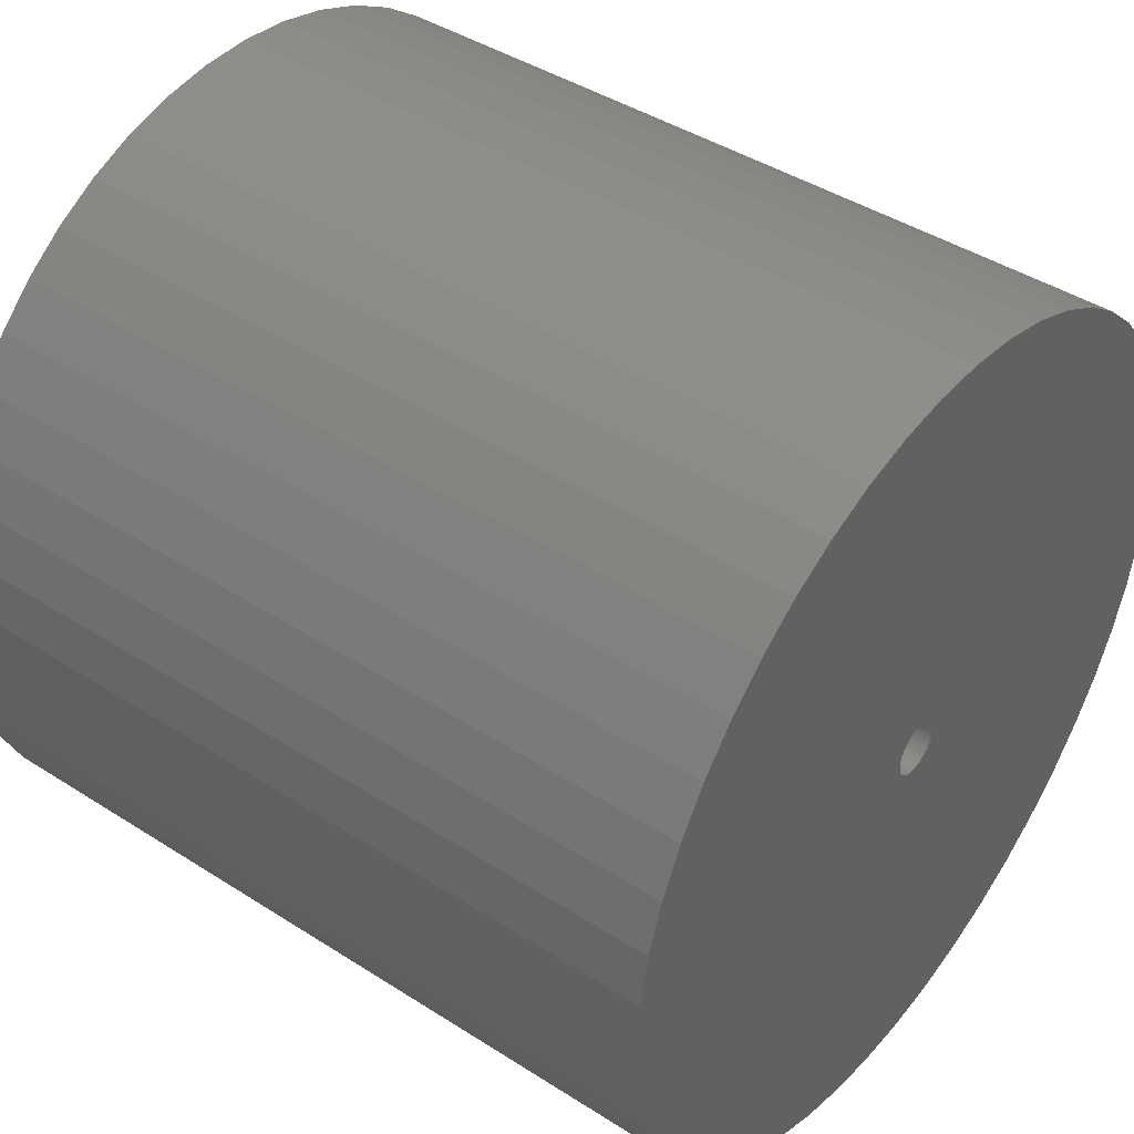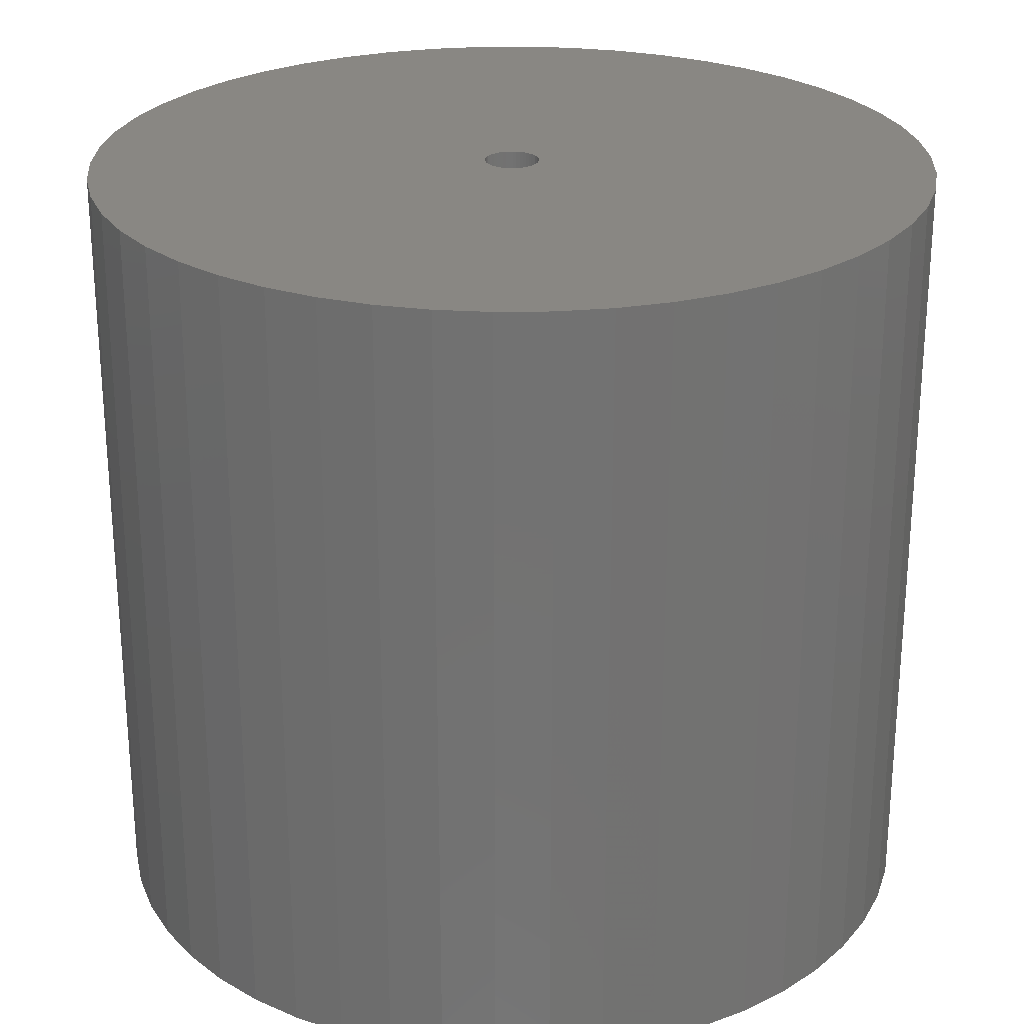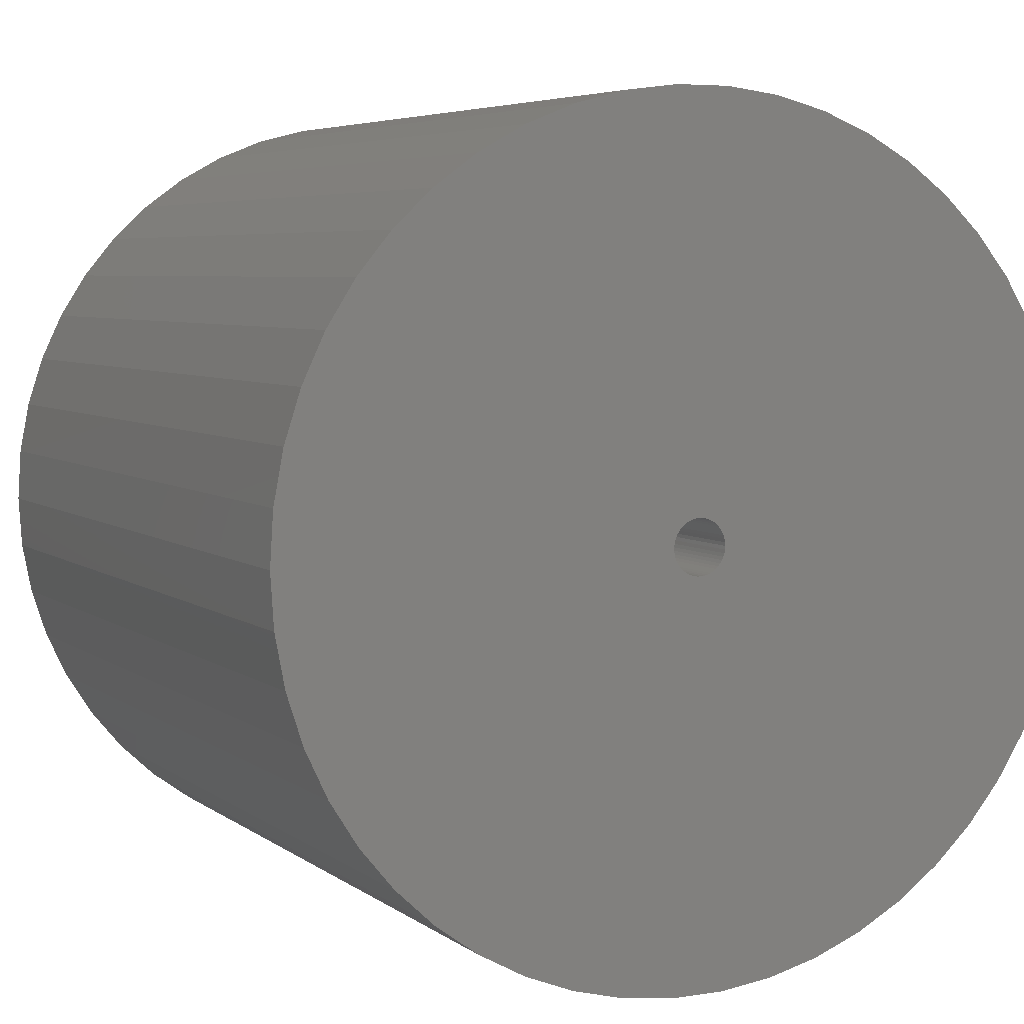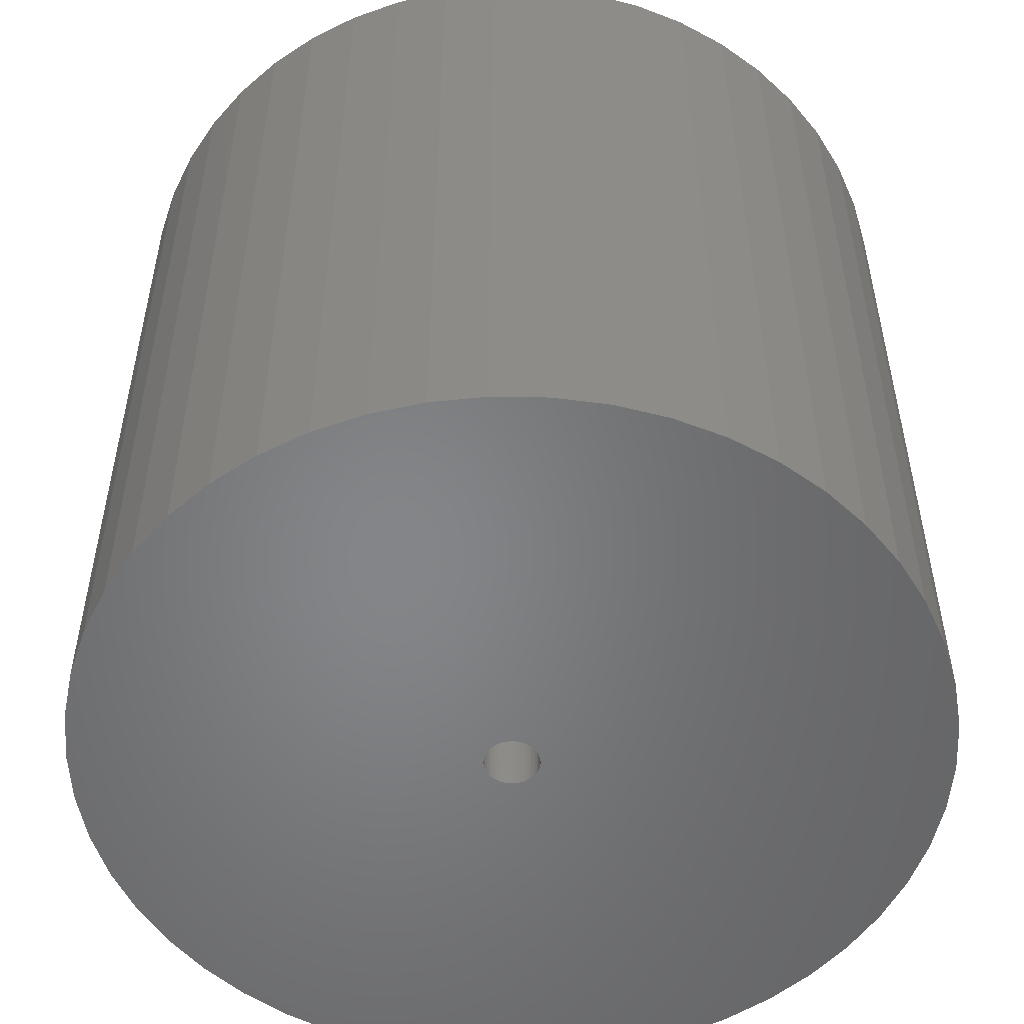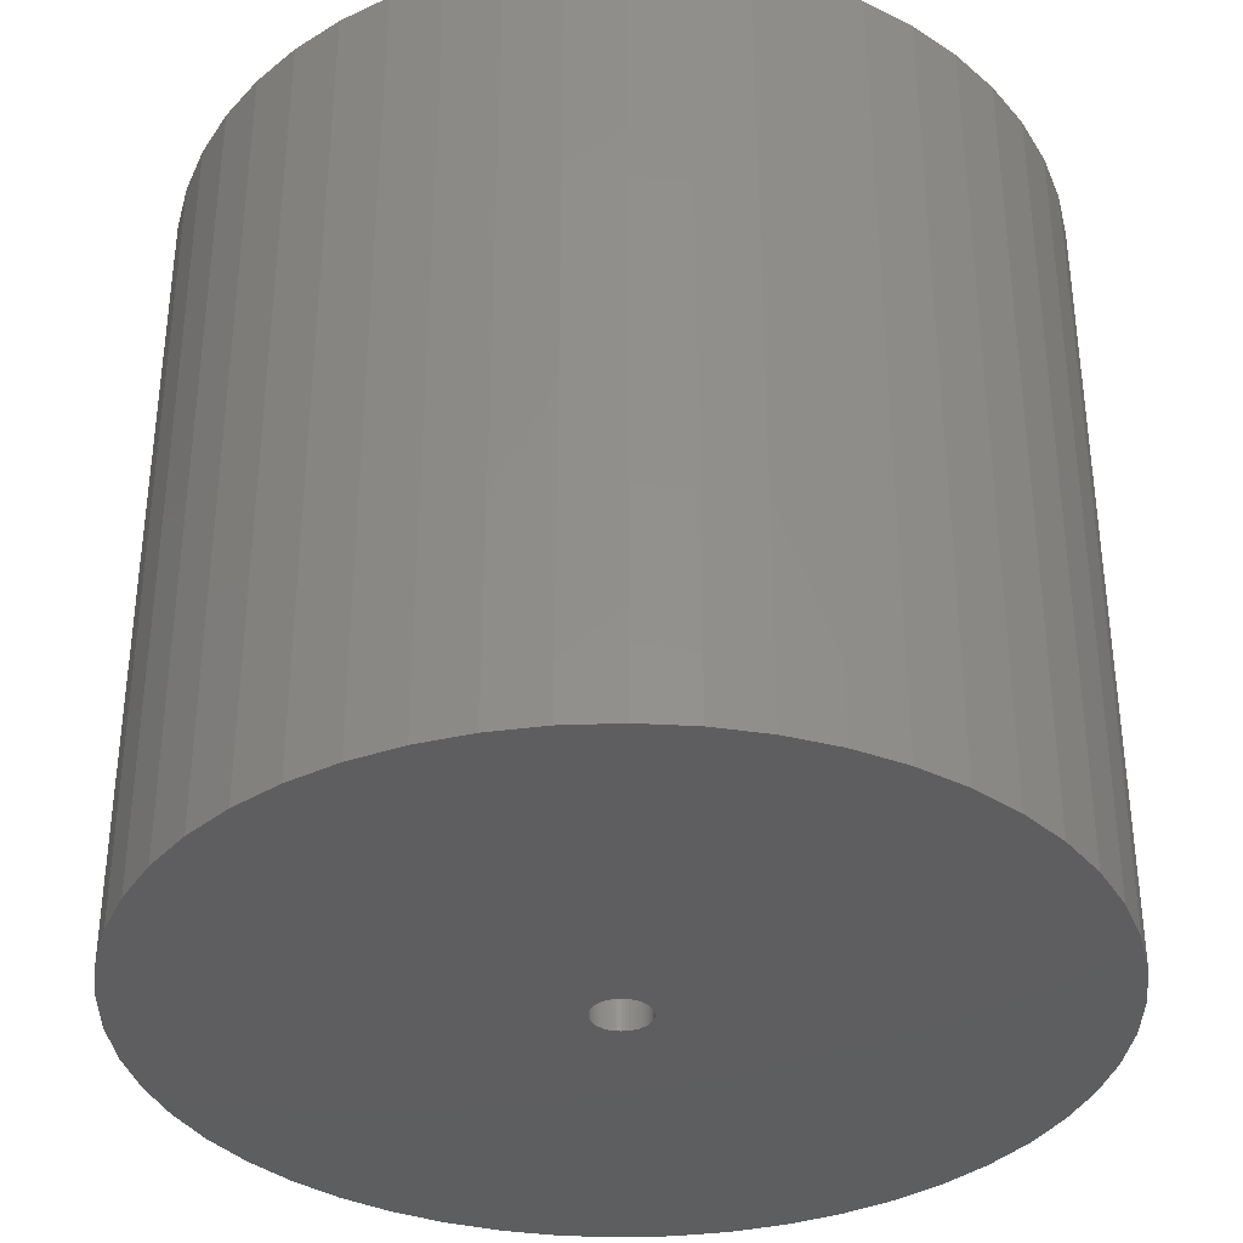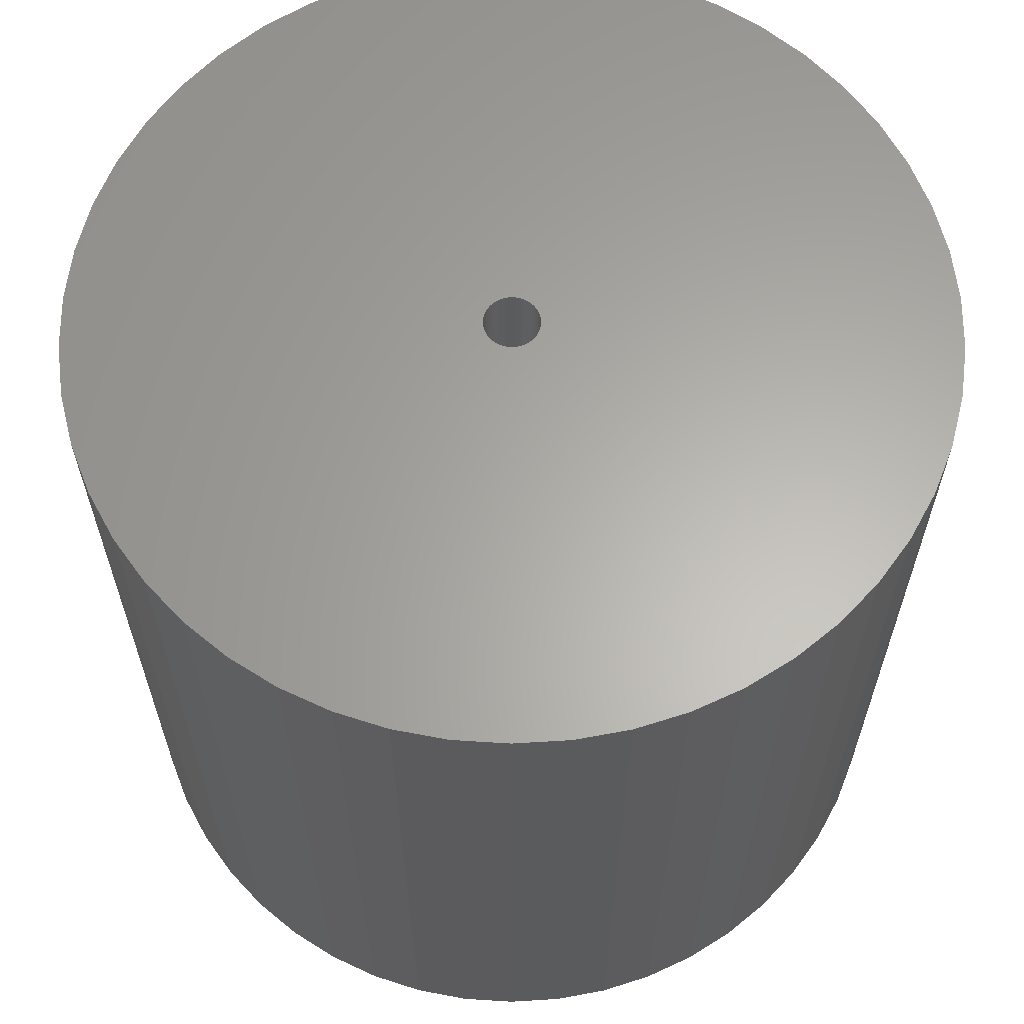
<metadata>
{"format":"stl","ext":"stl","renderer":"f3d","projection":"perspective","resolution":1024,"background":"white","views":[{"elev":42.9,"azim":-52.7,"up":"+Y"},{"elev":25.6,"azim":-87.8,"up":"+Z"},{"elev":5.3,"azim":-26.2,"up":"+Y"},{"elev":-52.7,"azim":63.9,"up":"+Z"},{"elev":-35.8,"azim":-169.9,"up":"+Z"},{"elev":63.1,"azim":-118.7,"up":"+Z"}]}
</metadata>
<code>
# stl→obj: 200 verts, 400 faces
v 21 0 19.5
v 20.83 2.632 -19.5
v 20.83 2.632 19.5
v 21 0 -19.5
v -21 0 -19.5
v -20.83 2.632 19.5
v -20.83 2.632 -19.5
v -21 0 19.5
v 1.319 20.96 -19.5
v -1.319 20.96 19.5
v 1.319 20.96 19.5
v -1.319 20.96 -19.5
v 15.31 14.38 -19.5
v 13.39 16.18 19.5
v 15.31 14.38 19.5
v 13.39 16.18 -19.5
v -13.39 16.18 -19.5
v -15.31 14.38 19.5
v -13.39 16.18 19.5
v -15.31 14.38 -19.5
v -6.489 19.97 -19.5
v -8.941 19 19.5
v -6.489 19.97 19.5
v -8.941 19 -19.5
v 19.53 7.731 19.5
v 18.4 10.12 -19.5
v 18.4 10.12 19.5
v 19.53 7.731 -19.5
v 20.34 5.222 -19.5
v 20.34 5.222 19.5
v 8.941 19 -19.5
v 6.489 19.97 19.5
v 8.941 19 19.5
v 6.489 19.97 -19.5
v 11.25 17.73 19.5
v 11.25 17.73 -19.5
v -19.53 7.731 -19.5
v -18.4 10.12 19.5
v -18.4 10.12 -19.5
v -19.53 7.731 19.5
v -16.99 12.34 19.5
v -16.99 12.34 -19.5
v -20.34 5.222 -19.5
v -20.34 5.222 19.5
v -11.25 17.73 -19.5
v -11.25 17.73 19.5
v -3.935 20.63 19.5
v -3.935 20.63 -19.5
v 20.83 -2.632 19.5
v 20.83 -2.632 -19.5
v -18.4 -10.12 -19.5
v -19.53 -7.731 19.5
v -19.53 -7.731 -19.5
v -18.4 -10.12 19.5
v 1.319 -20.96 -19.5
v 3.935 -20.63 19.5
v 1.319 -20.96 19.5
v 3.935 -20.63 -19.5
v 16.99 12.34 19.5
v 16.99 12.34 -19.5
v 3.935 20.63 19.5
v 3.935 20.63 -19.5
v 19.53 -7.731 19.5
v 20.34 -5.222 -19.5
v 20.34 -5.222 19.5
v 19.53 -7.731 -19.5
v -20.34 -5.222 19.5
v -20.34 -5.222 -19.5
v 6.489 -19.97 -19.5
v 8.941 -19 19.5
v 6.489 -19.97 19.5
v 8.941 -19 -19.5
v 1.35 0 19.5
v 1.339 0.1692 19.5
v 1.308 0.3357 19.5
v 1.339 -0.1692 19.5
v 1.255 0.497 19.5
v 1.183 0.6504 19.5
v 1.308 -0.3357 19.5
v 1.092 0.7935 19.5
v 0.9841 0.9241 19.5
v 1.255 -0.497 19.5
v 0.8605 1.04 19.5
v 18.4 -10.12 19.5
v 0.7234 1.14 19.5
v 1.183 -0.6504 19.5
v 0.5748 1.222 19.5
v 16.99 -12.34 19.5
v 0.4172 1.284 19.5
v 1.092 -0.7935 19.5
v 15.31 -14.38 19.5
v 0.253 1.326 19.5
v 0.08477 1.347 19.5
v -0.08477 1.347 19.5
v -0.253 1.326 19.5
v -0.4172 1.284 19.5
v -0.5748 1.222 19.5
v -0.7234 1.14 19.5
v -0.8605 1.04 19.5
v -0.9841 0.9241 19.5
v -1.092 0.7935 19.5
v 0.9841 -0.9241 19.5
v 13.39 -16.18 19.5
v 0.8605 -1.04 19.5
v 11.25 -17.73 19.5
v 0.7234 -1.14 19.5
v 0.5748 -1.222 19.5
v 0.4172 -1.284 19.5
v 0.253 -1.326 19.5
v 0.08477 -1.347 19.5
v -0.08477 -1.347 19.5
v -1.319 -20.96 19.5
v -0.253 -1.326 19.5
v -3.935 -20.63 19.5
v -0.4172 -1.284 19.5
v -6.489 -19.97 19.5
v -0.5748 -1.222 19.5
v -8.941 -19 19.5
v -0.7234 -1.14 19.5
v -11.25 -17.73 19.5
v -0.8605 -1.04 19.5
v -13.39 -16.18 19.5
v -0.9841 -0.9241 19.5
v -15.31 -14.38 19.5
v -1.092 -0.7935 19.5
v -16.99 -12.34 19.5
v -1.183 -0.6504 19.5
v -1.255 -0.497 19.5
v -1.308 -0.3357 19.5
v -1.339 -0.1692 19.5
v -20.83 -2.632 19.5
v -1.35 0 19.5
v -1.183 0.6504 19.5
v -1.255 0.497 19.5
v -1.308 0.3357 19.5
v -1.339 0.1692 19.5
v 11.25 -17.73 -19.5
v 13.39 -16.18 -19.5
v 15.31 -14.38 -19.5
v 18.4 -10.12 -19.5
v 16.99 -12.34 -19.5
v -1.319 -20.96 -19.5
v -8.941 -19 -19.5
v -6.489 -19.97 -19.5
v -15.31 -14.38 -19.5
v -13.39 -16.18 -19.5
v -20.83 -2.632 -19.5
v -3.935 -20.63 -19.5
v -16.99 -12.34 -19.5
v 1.35 0 -19.5
v 1.339 -0.1692 -19.5
v 1.308 -0.3357 -19.5
v 1.339 0.1692 -19.5
v 1.255 -0.497 -19.5
v 1.183 -0.6504 -19.5
v 1.308 0.3357 -19.5
v 1.092 -0.7935 -19.5
v 0.9841 -0.9241 -19.5
v 1.255 0.497 -19.5
v 0.8605 -1.04 -19.5
v 0.7234 -1.14 -19.5
v 1.183 0.6504 -19.5
v 0.5748 -1.222 -19.5
v 0.4172 -1.284 -19.5
v 1.092 0.7935 -19.5
v 0.253 -1.326 -19.5
v 0.08477 -1.347 -19.5
v -0.08477 -1.347 -19.5
v -0.253 -1.326 -19.5
v -0.4172 -1.284 -19.5
v -0.5748 -1.222 -19.5
v -0.7234 -1.14 -19.5
v -11.25 -17.73 -19.5
v -0.8605 -1.04 -19.5
v -0.9841 -0.9241 -19.5
v -1.092 -0.7935 -19.5
v 0.9841 0.9241 -19.5
v 0.8605 1.04 -19.5
v 0.7234 1.14 -19.5
v 0.5748 1.222 -19.5
v 0.4172 1.284 -19.5
v 0.253 1.326 -19.5
v 0.08477 1.347 -19.5
v -0.08477 1.347 -19.5
v -0.253 1.326 -19.5
v -0.4172 1.284 -19.5
v -0.5748 1.222 -19.5
v -0.7234 1.14 -19.5
v -0.8605 1.04 -19.5
v -0.9841 0.9241 -19.5
v -1.092 0.7935 -19.5
v -1.183 0.6504 -19.5
v -1.255 0.497 -19.5
v -1.308 0.3357 -19.5
v -1.339 0.1692 -19.5
v -1.35 0 -19.5
v -1.183 -0.6504 -19.5
v -1.255 -0.497 -19.5
v -1.308 -0.3357 -19.5
v -1.339 -0.1692 -19.5
f 1 2 3
f 2 1 4
f 5 6 7
f 6 5 8
f 9 10 11
f 10 9 12
f 13 14 15
f 14 13 16
f 17 18 19
f 18 17 20
f 21 22 23
f 22 21 24
f 25 26 27
f 26 25 28
f 3 29 30
f 29 3 2
f 31 32 33
f 32 31 34
f 16 35 14
f 35 16 36
f 37 38 39
f 38 37 40
f 39 41 42
f 41 39 38
f 43 40 37
f 40 43 44
f 45 19 46
f 19 45 17
f 12 47 10
f 47 12 48
f 49 4 1
f 4 49 50
f 51 52 53
f 52 51 54
f 55 56 57
f 56 55 58
f 30 28 25
f 28 30 29
f 59 13 15
f 13 59 60
f 27 60 59
f 60 27 26
f 34 61 32
f 61 34 62
f 62 11 61
f 11 62 9
f 36 33 35
f 33 36 31
f 63 64 65
f 64 63 66
f 65 50 49
f 50 65 64
f 53 67 68
f 67 53 52
f 69 70 71
f 70 69 72
f 58 71 56
f 71 58 69
f 42 18 20
f 18 42 41
f 73 1 3
f 74 3 30
f 1 73 49
f 75 30 25
f 76 49 73
f 77 25 27
f 49 76 65
f 78 27 59
f 79 65 76
f 80 59 15
f 65 79 63
f 81 15 14
f 82 63 79
f 83 14 35
f 63 82 84
f 85 35 33
f 86 84 82
f 87 33 32
f 84 86 88
f 89 32 61
f 90 88 86
f 88 90 91
f 3 74 73
f 92 61 11
f 30 75 74
f 25 77 75
f 27 78 77
f 59 80 78
f 15 81 80
f 14 83 81
f 35 85 83
f 33 87 85
f 32 89 87
f 61 92 89
f 11 93 92
f 11 94 93
f 10 94 11
f 94 10 95
f 47 95 10
f 95 47 96
f 23 96 47
f 96 23 97
f 22 97 23
f 97 22 98
f 46 98 22
f 98 46 99
f 19 99 46
f 99 19 100
f 18 100 19
f 100 18 101
f 102 91 90
f 91 102 103
f 104 103 102
f 103 104 105
f 106 105 104
f 105 106 70
f 107 70 106
f 70 107 71
f 108 71 107
f 71 108 56
f 109 56 108
f 56 109 57
f 110 57 109
f 111 57 110
f 112 111 113
f 114 113 115
f 116 115 117
f 118 117 119
f 120 119 121
f 122 121 123
f 124 123 125
f 126 125 127
f 54 127 128
f 52 128 129
f 111 112 57
f 67 129 130
f 131 130 132
f 41 101 18
f 113 114 112
f 101 41 133
f 115 116 114
f 38 133 41
f 117 118 116
f 133 38 134
f 119 120 118
f 40 134 38
f 121 122 120
f 134 40 135
f 123 124 122
f 44 135 40
f 125 126 124
f 135 44 136
f 127 54 126
f 6 136 44
f 128 52 54
f 136 6 132
f 129 67 52
f 8 132 6
f 130 131 67
f 132 8 131
f 7 44 43
f 44 7 6
f 24 46 22
f 46 24 45
f 48 23 47
f 23 48 21
f 72 105 70
f 105 72 137
f 138 91 103
f 91 138 139
f 84 66 63
f 66 84 140
f 91 141 88
f 141 91 139
f 142 57 112
f 57 142 55
f 143 116 118
f 116 143 144
f 145 122 124
f 122 145 146
f 147 8 5
f 8 147 131
f 68 131 147
f 131 68 67
f 137 103 105
f 103 137 138
f 88 140 84
f 140 88 141
f 148 112 114
f 112 148 142
f 149 54 51
f 54 149 126
f 150 4 50
f 151 50 64
f 4 150 2
f 152 64 66
f 153 2 150
f 154 66 140
f 2 153 29
f 155 140 141
f 156 29 153
f 157 141 139
f 29 156 28
f 158 139 138
f 159 28 156
f 160 138 137
f 28 159 26
f 161 137 72
f 162 26 159
f 163 72 69
f 26 162 60
f 164 69 58
f 165 60 162
f 60 165 13
f 50 151 150
f 166 58 55
f 64 152 151
f 66 154 152
f 140 155 154
f 141 157 155
f 139 158 157
f 138 160 158
f 137 161 160
f 72 163 161
f 69 164 163
f 58 166 164
f 55 167 166
f 55 168 167
f 142 168 55
f 168 142 169
f 148 169 142
f 169 148 170
f 144 170 148
f 170 144 171
f 143 171 144
f 171 143 172
f 173 172 143
f 172 173 174
f 146 174 173
f 174 146 175
f 145 175 146
f 175 145 176
f 177 13 165
f 13 177 16
f 178 16 177
f 16 178 36
f 179 36 178
f 36 179 31
f 180 31 179
f 31 180 34
f 181 34 180
f 34 181 62
f 182 62 181
f 62 182 9
f 183 9 182
f 184 9 183
f 12 184 185
f 48 185 186
f 21 186 187
f 24 187 188
f 45 188 189
f 17 189 190
f 20 190 191
f 42 191 192
f 39 192 193
f 37 193 194
f 184 12 9
f 43 194 195
f 7 195 196
f 149 176 145
f 185 48 12
f 176 149 197
f 186 21 48
f 51 197 149
f 187 24 21
f 197 51 198
f 188 45 24
f 53 198 51
f 189 17 45
f 198 53 199
f 190 20 17
f 68 199 53
f 191 42 20
f 199 68 200
f 192 39 42
f 147 200 68
f 193 37 39
f 200 147 196
f 194 43 37
f 5 196 147
f 195 7 43
f 196 5 7
f 144 114 116
f 114 144 148
f 145 126 149
f 126 145 124
f 173 118 120
f 118 173 143
f 146 120 122
f 120 146 173
f 150 74 153
f 74 150 73
f 132 195 136
f 195 132 196
f 184 93 94
f 93 184 183
f 167 111 110
f 111 167 168
f 178 81 83
f 81 178 177
f 190 99 100
f 99 190 189
f 187 96 97
f 96 187 186
f 157 86 155
f 86 157 90
f 159 78 162
f 78 159 77
f 153 75 156
f 75 153 74
f 162 80 165
f 80 162 78
f 181 87 89
f 87 181 180
f 179 83 85
f 83 179 178
f 134 192 133
f 192 134 193
f 186 95 96
f 95 186 185
f 152 76 151
f 76 152 79
f 163 108 107
f 108 163 164
f 161 107 106
f 107 161 163
f 156 77 159
f 77 156 75
f 165 81 177
f 81 165 80
f 182 89 92
f 89 182 181
f 183 92 93
f 92 183 182
f 180 85 87
f 85 180 179
f 133 191 101
f 191 133 192
f 101 190 100
f 190 101 191
f 135 193 134
f 193 135 194
f 136 194 135
f 194 136 195
f 188 97 98
f 97 188 187
f 189 98 99
f 98 189 188
f 185 94 95
f 94 185 184
f 151 73 150
f 73 151 76
f 158 90 157
f 90 158 102
f 130 196 132
f 196 130 200
f 160 106 104
f 106 160 161
f 158 104 102
f 104 158 160
f 155 82 154
f 82 155 86
f 123 176 125
f 176 123 175
f 125 197 127
f 197 125 176
f 166 110 109
f 110 166 167
f 154 79 152
f 79 154 82
f 168 113 111
f 113 168 169
f 170 117 115
f 117 170 171
f 172 121 119
f 121 172 174
f 169 115 113
f 115 169 170
f 174 123 121
f 123 174 175
f 127 198 128
f 198 127 197
f 128 199 129
f 199 128 198
f 129 200 130
f 200 129 199
f 164 109 108
f 109 164 166
f 171 119 117
f 119 171 172

</code>
